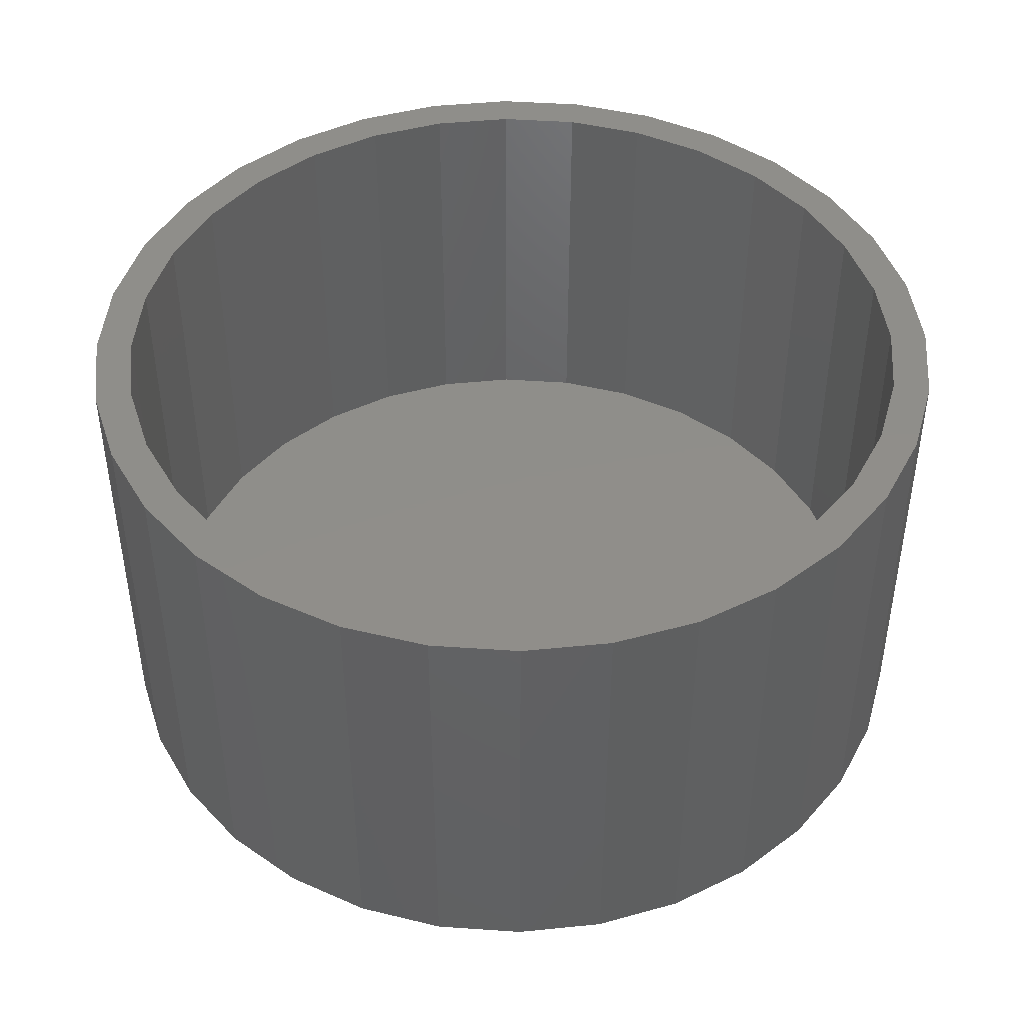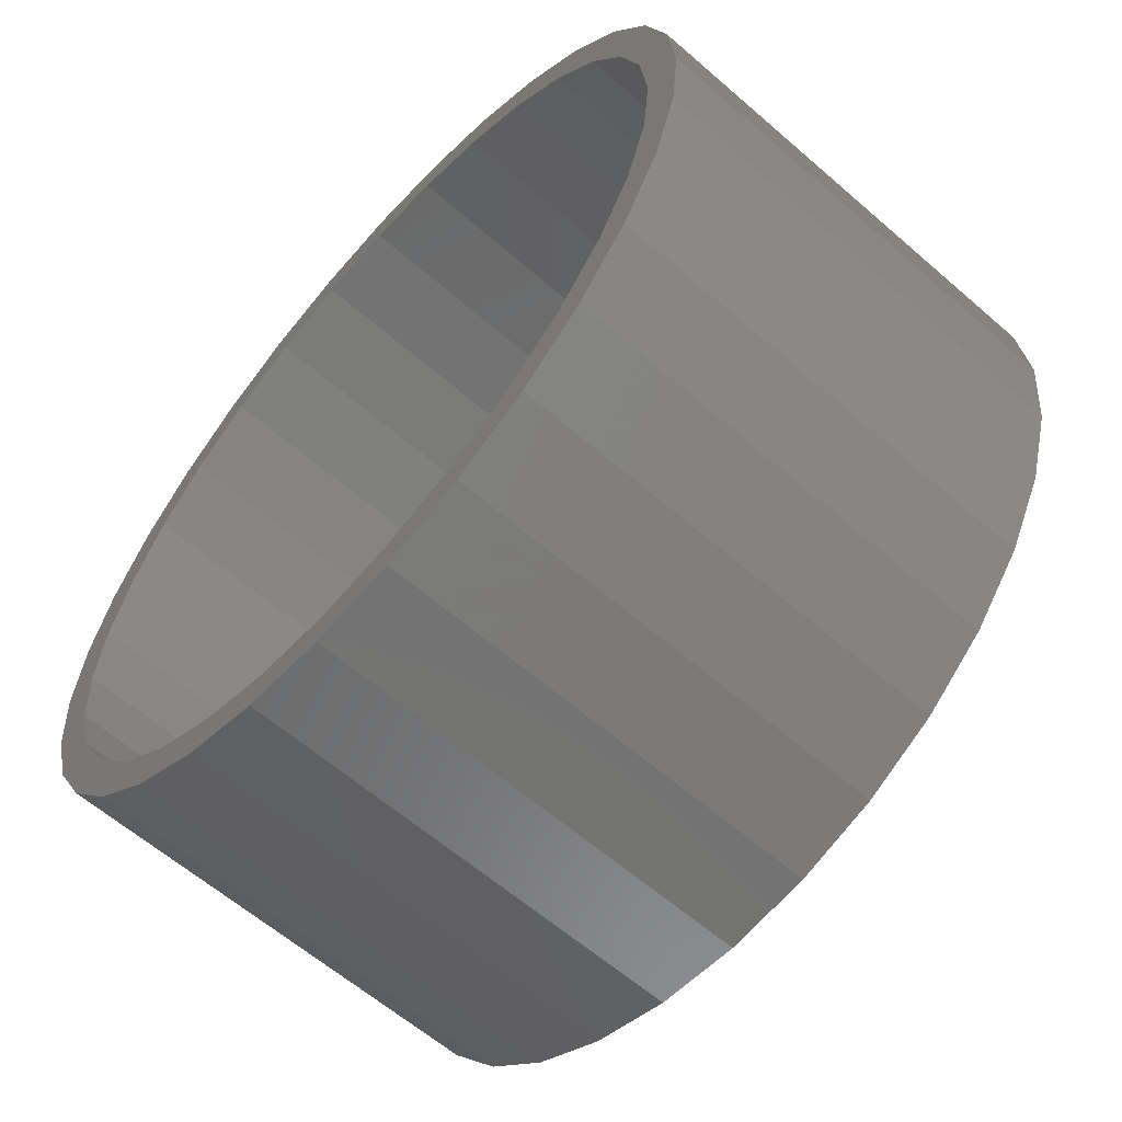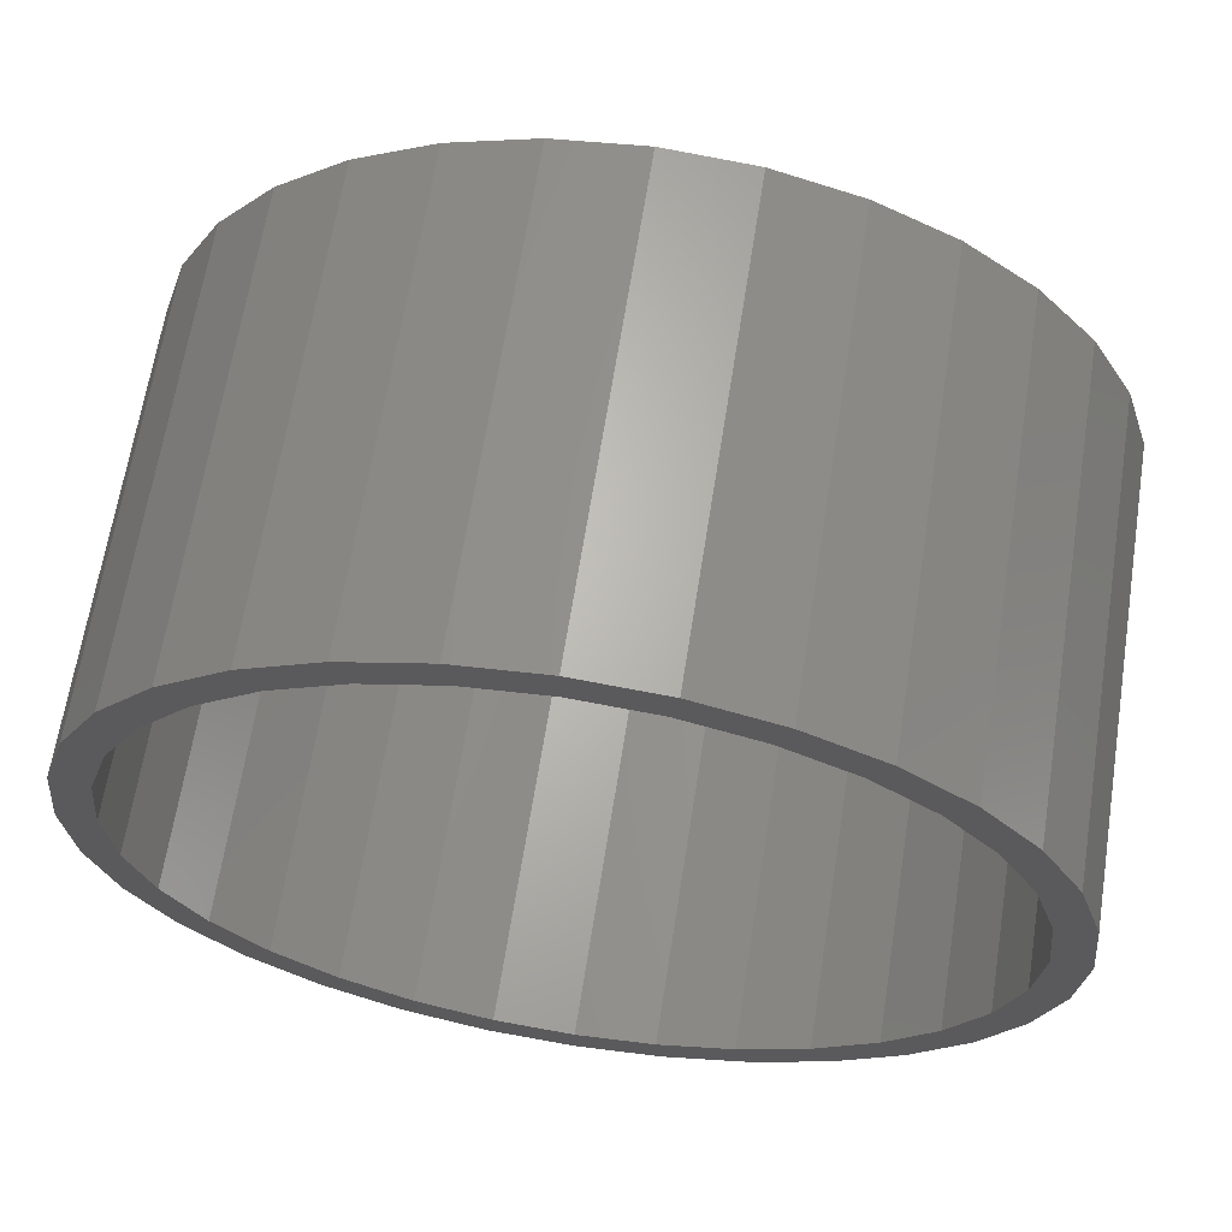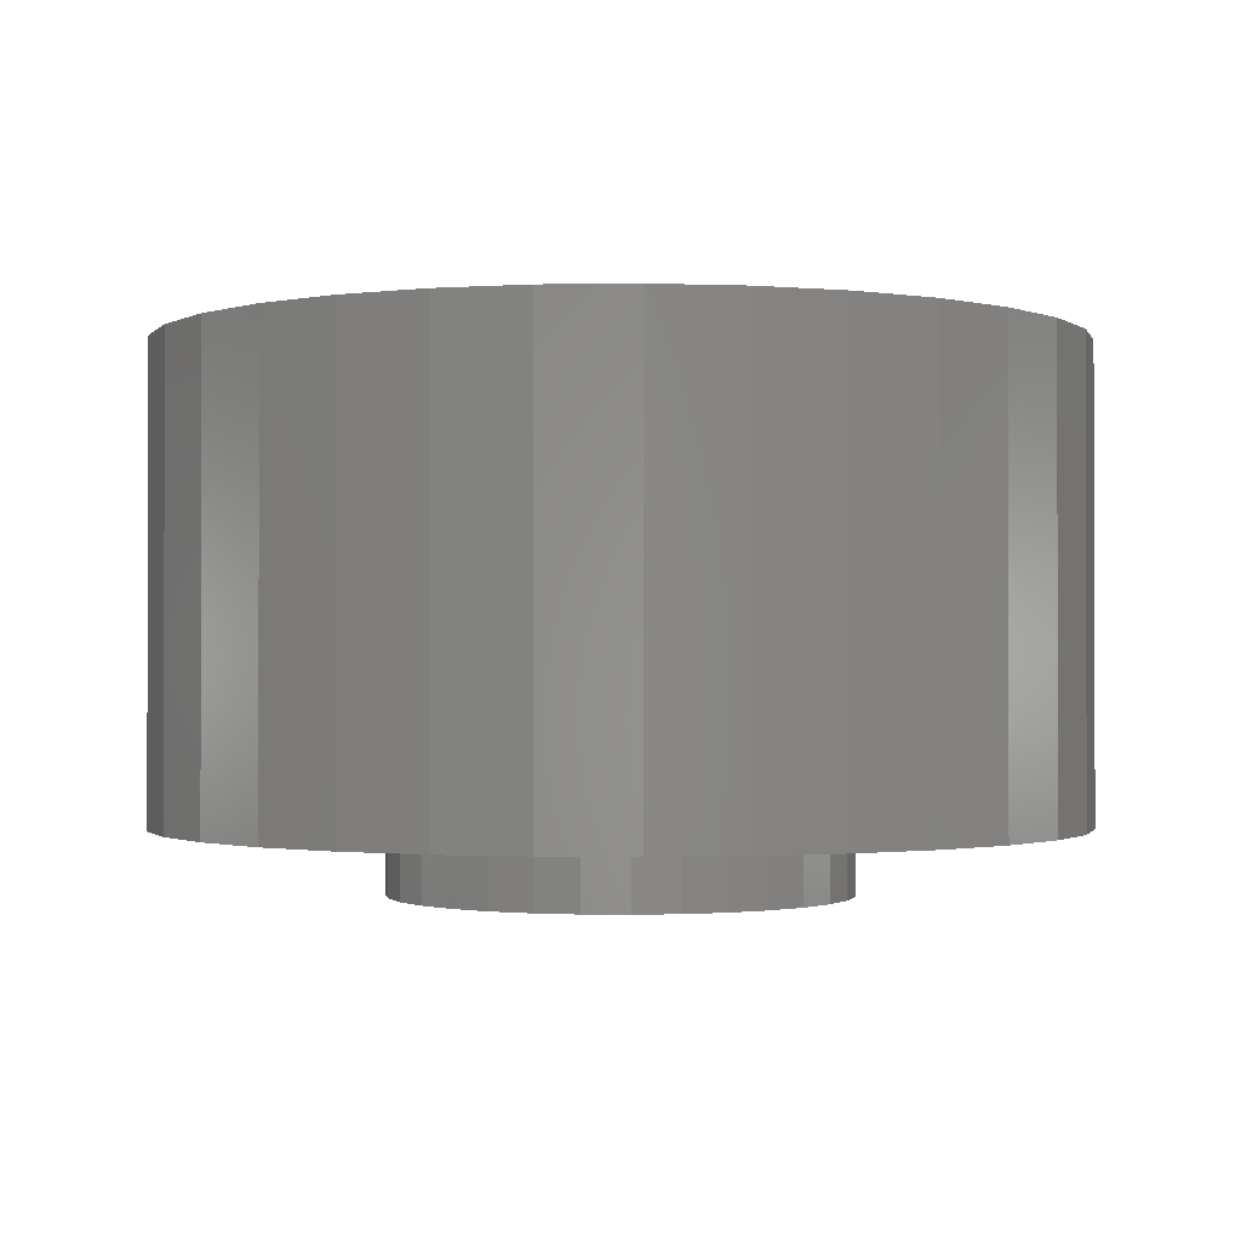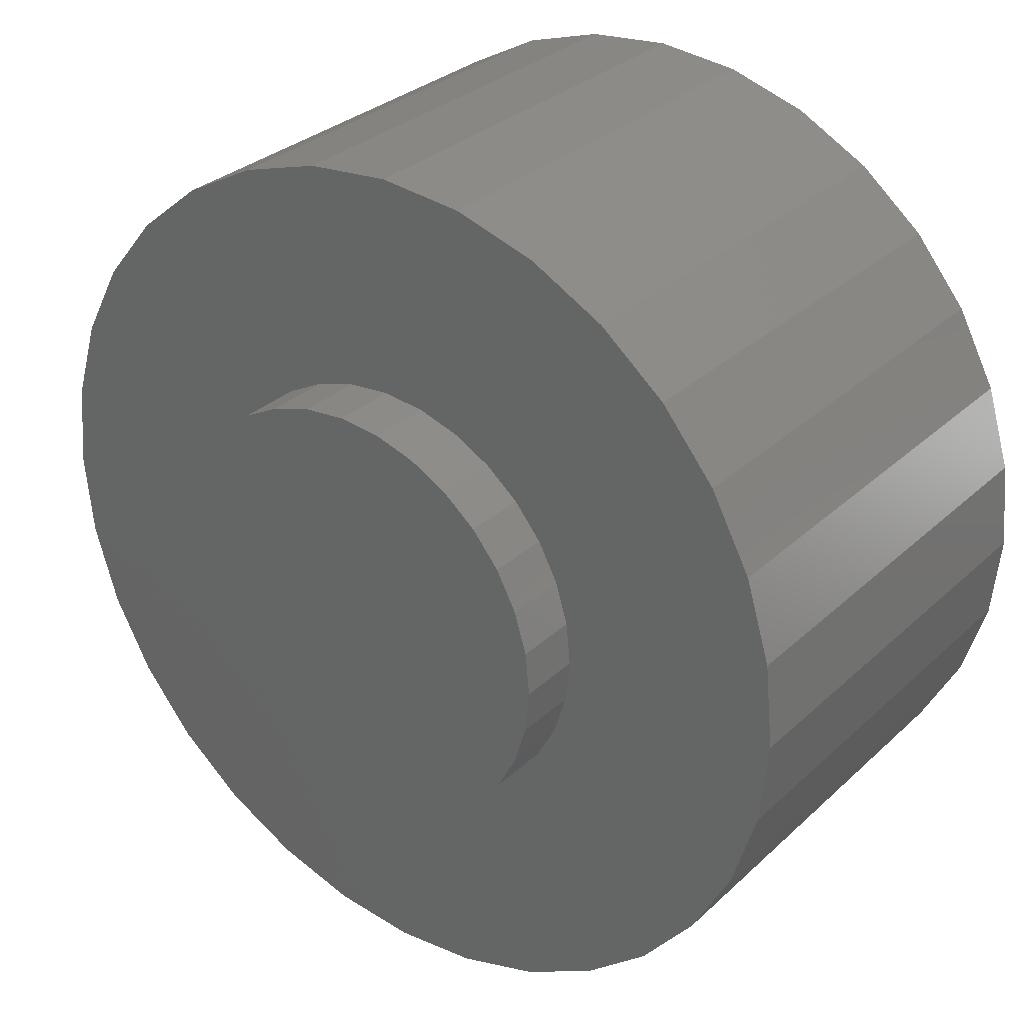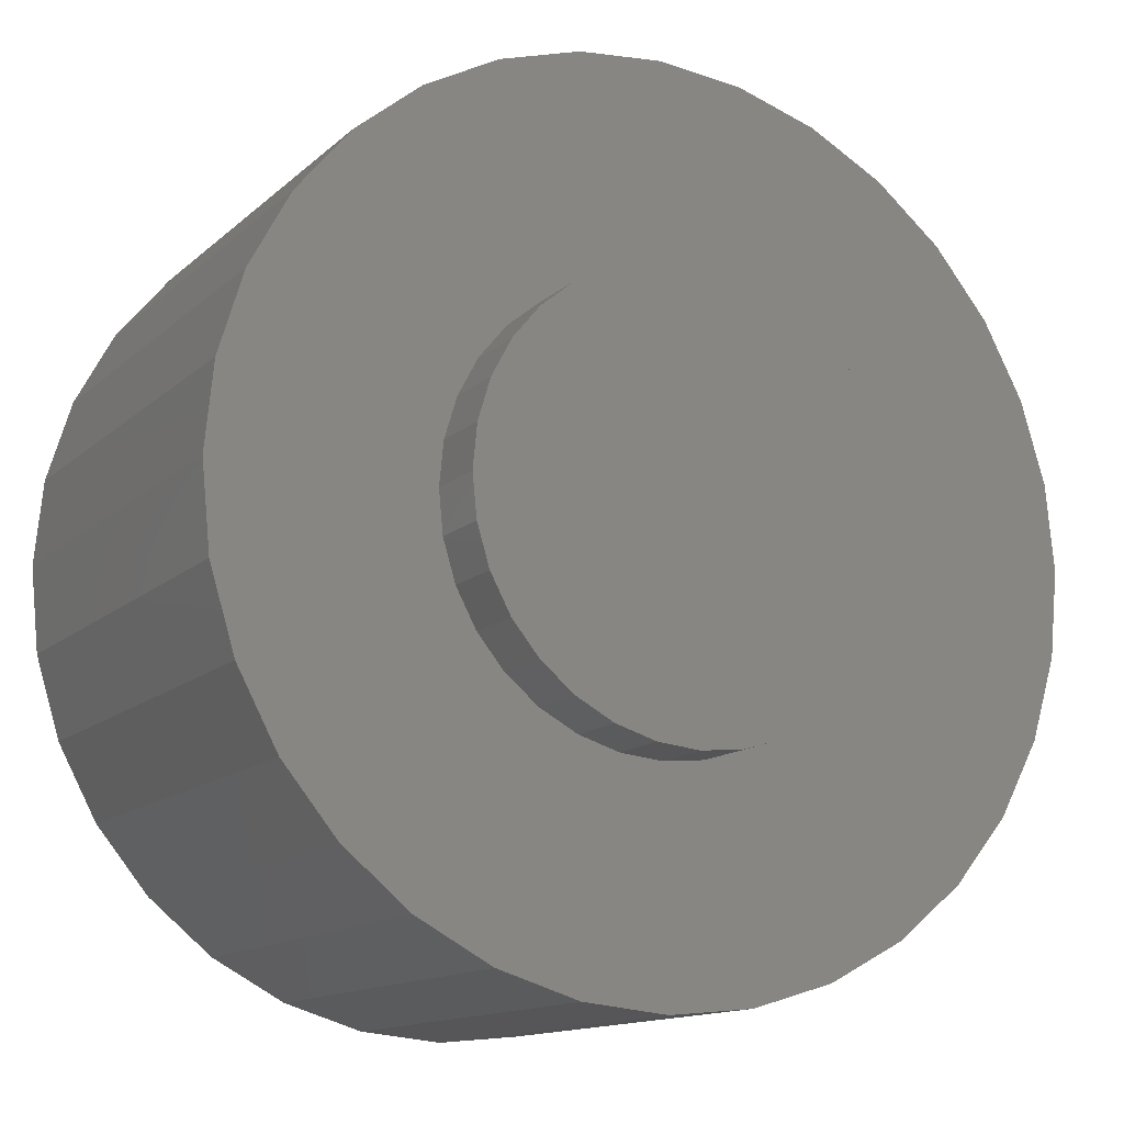
<metadata>
{"format":"stl","ext":"stl","renderer":"f3d","projection":"perspective","resolution":1024,"background":"white","views":[{"elev":44.9,"azim":145.2,"up":"+Y"},{"elev":-61.1,"azim":-131.6,"up":"+Z"},{"elev":64.8,"azim":-171.1,"up":"+Z"},{"elev":-1.0,"azim":-92.3,"up":"+Y"},{"elev":30.5,"azim":37.3,"up":"+Z"},{"elev":-13.4,"azim":-28.5,"up":"+Z"}]}
</metadata>
<code>
# stl→obj: 192 verts, 380 faces
v -0.375 -0.01562 4.592e-17
v -0.375 -0.125 4.592e-17
v -0.3678 -0.01562 0.07316
v -0.3678 -0.125 0.07316
v -0.3465 -0.01562 0.1435
v -0.3465 -0.125 0.1435
v -0.3118 -0.01562 0.2083
v -0.3118 -0.125 0.2083
v -0.2652 -0.01562 0.2652
v -0.2652 -0.125 0.2652
v -0.2083 -0.01562 0.3118
v -0.2083 -0.125 0.3118
v -0.1435 -0.01562 0.3465
v -0.1435 -0.125 0.3465
v -0.07316 -0.01562 0.3678
v -0.07316 -0.125 0.3678
v 4.671e-16 -0.01562 0.375
v 5.286e-17 -0.125 0.375
v 0.07316 -0.01562 0.3678
v 0.07316 -0.125 0.3678
v 0.1435 -0.01562 0.3465
v 0.1435 -0.125 0.3465
v 0.2083 -0.01562 0.3118
v 0.2083 -0.125 0.3118
v 0.2652 -0.01562 0.2652
v 0.2652 -0.125 0.2652
v 0.3118 -0.01562 0.2083
v 0.3118 -0.125 0.2083
v 0.3465 -0.01562 0.1435
v 0.3465 -0.125 0.1435
v 0.3678 -0.01562 0.07316
v 0.3678 -0.125 0.07316
v 0.375 -0.01562 -4.592e-17
v 0.375 -0.125 -4.592e-17
v 0.3678 -0.01562 -0.07316
v 0.3678 -0.125 -0.07316
v 0.3465 -0.01562 -0.1435
v 0.3465 -0.125 -0.1435
v 0.3118 -0.01562 -0.2083
v 0.3118 -0.125 -0.2083
v 0.2652 -0.01562 -0.2652
v 0.2652 -0.125 -0.2652
v 0.2083 -0.01562 -0.3118
v 0.2083 -0.125 -0.3118
v 0.1435 -0.01562 -0.3465
v 0.1435 -0.125 -0.3465
v 0.07316 -0.01562 -0.3678
v 0.07316 -0.125 -0.3678
v -3.56e-16 -0.01562 -0.375
v -8.491e-17 -0.125 -0.375
v -0.07316 -0.01562 -0.3678
v -0.07316 -0.125 -0.3678
v -0.1435 -0.01562 -0.3465
v -0.1435 -0.125 -0.3465
v -0.2083 -0.01562 -0.3118
v -0.2083 -0.125 -0.3118
v -0.2652 -0.01562 -0.2652
v -0.2652 -0.125 -0.2652
v -0.3118 -0.01562 -0.2083
v -0.3118 -0.125 -0.2083
v -0.3465 -0.01562 -0.1435
v -0.3465 -0.125 -0.1435
v -0.3678 -0.01562 -0.07316
v -0.3678 -0.125 -0.07316
v -0.6851 -0.01562 -0.2869
v 0.7431 -0.01562 0.1463
v -0.6158 -0.01562 -0.4166
v -0.5226 -0.01562 -0.5302
v -0.4089 -0.01562 -0.6235
v -0.2793 -0.01562 -0.6928
v -0.1386 -0.01562 -0.7354
v 0.007648 -0.01562 -0.7498
v 0.1539 -0.01562 -0.7354
v 0.2946 -0.01562 -0.6928
v 0.4242 -0.01562 -0.6235
v 0.5379 -0.01562 -0.5302
v 0.6311 -0.01562 -0.4166
v 0.6311 -0.01562 0.4166
v 0.5379 -0.01562 0.5302
v 0.4242 -0.01562 0.6235
v 0.2946 -0.01562 0.6928
v 0.1539 -0.01562 0.7354
v 0.007648 -0.01562 0.7498
v -0.1386 -0.01562 0.7354
v -0.2793 -0.01562 0.6928
v -0.4089 -0.01562 0.6235
v -0.5226 -0.01562 0.5302
v -0.6158 -0.01562 0.4166
v 0.7004 -0.01562 -0.2869
v -0.6851 -0.01562 0.2869
v -0.7278 -0.01562 0.1463
v -0.7422 -0.01562 9.278e-17
v -0.7278 -0.01562 -0.1463
v 0.7004 -0.01562 0.2869
v 0.7575 -0.01562 -9.087e-17
v 0.7431 -0.01562 -0.1463
v -0.5639 0.75 0.3819
v -0.6158 0.75 0.4166
v -0.4784 0.75 0.486
v 0.1417 0.75 0.6741
v 0.007648 0.75 0.6873
v 0.2946 0.75 0.6928
v -0.2793 0.75 -0.6928
v -0.4089 0.75 -0.6235
v -0.2554 0.75 -0.635
v -0.1264 0.75 -0.6741
v 0.007648 0.75 -0.6873
v 0.007648 0.75 -0.7498
v -0.1386 0.75 -0.7354
v 0.1539 0.75 0.7354
v 0.007648 0.75 0.7498
v -0.2793 0.75 0.6928
v -0.1386 0.75 0.7354
v -0.1264 0.75 0.6741
v -0.2554 0.75 0.635
v -0.4089 0.75 0.6235
v -0.3742 0.75 0.5715
v -0.5226 0.75 0.5302
v -0.3742 0.75 -0.5715
v -0.5226 0.75 -0.5302
v -0.4784 0.75 -0.486
v -0.6158 0.75 -0.4166
v -0.5639 0.75 -0.3819
v -0.6851 0.75 -0.2869
v -0.6274 0.75 -0.263
v -0.7278 0.75 -0.1463
v -0.6665 0.75 -0.1341
v -0.7422 0.75 9.278e-17
v -0.6797 0.75 -2.239e-16
v -0.7278 0.75 0.1463
v -0.6665 0.75 0.1341
v -0.6851 0.75 0.2869
v -0.6274 0.75 0.263
v 0.5791 0.75 0.3819
v 0.4937 0.75 0.486
v 0.6311 0.75 0.4166
v 0.3895 0.75 0.5715
v 0.5379 0.75 0.5302
v 0.2707 0.75 0.635
v 0.4242 0.75 0.6235
v 0.3895 0.75 -0.5715
v 0.4937 0.75 -0.486
v 0.5379 0.75 -0.5302
v 0.5791 0.75 -0.3819
v 0.6311 0.75 -0.4166
v 0.6427 0.75 -0.263
v 0.7004 0.75 -0.2869
v 0.6818 0.75 -0.1341
v 0.7431 0.75 -0.1463
v 0.695 0.75 -8.704e-17
v 0.7575 0.75 -2.745e-16
v 0.6818 0.75 0.1341
v 0.7431 0.75 0.1463
v 0.6427 0.75 0.263
v 0.7004 0.75 0.2869
v 0.1417 0.75 -0.6741
v 0.2946 0.75 -0.6928
v 0.2707 0.75 -0.635
v 0.4242 0.75 -0.6235
v 0.1539 0.75 -0.7354
v -0.1264 0.04688 0.6741
v -0.2554 0.04688 0.635
v -0.3742 0.04688 0.5715
v -0.4784 0.04688 0.486
v -0.5639 0.04688 0.3819
v -0.6274 0.04688 0.263
v -0.6665 0.04688 0.1341
v -0.6797 0.04688 -2.239e-16
v 0.007648 0.04688 0.6873
v 0.1417 0.04688 0.6741
v 0.2707 0.04688 0.635
v 0.3895 0.04688 0.5715
v 0.4937 0.04688 0.486
v 0.5791 0.04688 0.3819
v 0.6427 0.04688 0.263
v 0.6818 0.04688 0.1341
v 0.695 0.04688 -8.704e-17
v 0.1417 0.04688 -0.6741
v 0.2707 0.04688 -0.635
v 0.3895 0.04688 -0.5715
v 0.4937 0.04688 -0.486
v 0.5791 0.04688 -0.3819
v 0.6427 0.04688 -0.263
v 0.6818 0.04688 -0.1341
v 0.007648 0.04688 -0.6873
v -0.1264 0.04688 -0.6741
v -0.2554 0.04688 -0.635
v -0.3742 0.04688 -0.5715
v -0.4784 0.04688 -0.486
v -0.5639 0.04688 -0.3819
v -0.6274 0.04688 -0.263
v -0.6665 0.04688 -0.1341
f 1 2 3
f 3 2 4
f 3 4 5
f 5 4 6
f 5 6 7
f 7 6 8
f 7 8 9
f 9 8 10
f 9 10 11
f 11 10 12
f 11 12 13
f 13 12 14
f 13 14 15
f 15 14 16
f 15 16 17
f 17 16 18
f 17 18 19
f 19 18 20
f 19 20 21
f 21 20 22
f 21 22 23
f 23 22 24
f 23 24 25
f 25 24 26
f 25 26 27
f 27 26 28
f 27 28 29
f 29 28 30
f 29 30 31
f 31 30 32
f 31 32 33
f 33 32 34
f 33 34 35
f 35 34 36
f 35 36 37
f 37 36 38
f 37 38 39
f 39 38 40
f 39 40 41
f 41 40 42
f 41 42 43
f 43 42 44
f 43 44 45
f 45 44 46
f 45 46 47
f 47 46 48
f 47 48 49
f 49 48 50
f 49 50 51
f 51 50 52
f 51 52 53
f 53 52 54
f 53 54 55
f 55 54 56
f 55 56 57
f 57 56 58
f 57 58 59
f 59 58 60
f 59 60 61
f 61 60 62
f 61 62 63
f 63 62 64
f 63 64 1
f 1 64 2
f 65 57 59
f 27 29 66
f 67 68 69
f 67 69 70
f 67 70 71
f 67 71 72
f 67 72 49
f 67 49 51
f 67 51 53
f 67 53 55
f 67 55 57
f 67 57 65
f 49 72 73
f 49 73 74
f 49 74 75
f 49 75 76
f 49 76 77
f 17 19 78
f 17 78 79
f 17 79 80
f 17 80 81
f 17 81 82
f 17 82 83
f 17 83 84
f 17 84 85
f 17 85 86
f 17 86 87
f 17 87 88
f 17 88 15
f 77 89 41
f 77 41 43
f 77 43 45
f 77 45 47
f 77 47 49
f 15 88 13
f 13 88 90
f 13 90 11
f 91 7 90
f 90 7 9
f 90 9 11
f 92 3 91
f 91 3 5
f 91 5 7
f 93 63 92
f 92 63 1
f 92 1 3
f 65 59 93
f 93 59 61
f 93 61 63
f 78 19 94
f 94 19 21
f 94 21 23
f 27 66 25
f 25 66 94
f 25 94 23
f 66 29 95
f 95 29 31
f 95 31 33
f 95 33 96
f 96 33 35
f 96 35 37
f 96 37 89
f 89 37 39
f 89 39 41
f 16 20 18
f 20 16 22
f 22 16 14
f 22 14 24
f 24 14 12
f 24 12 26
f 26 12 10
f 26 10 28
f 28 10 8
f 28 8 30
f 30 8 6
f 30 6 32
f 32 6 4
f 32 4 34
f 34 4 2
f 34 2 36
f 36 2 64
f 36 64 38
f 38 64 62
f 38 62 40
f 40 62 60
f 40 60 42
f 42 60 58
f 42 58 44
f 44 58 56
f 44 56 46
f 46 56 54
f 46 54 48
f 48 54 52
f 48 52 50
f 97 98 99
f 100 101 102
f 103 104 105
f 103 105 106
f 103 106 107
f 103 107 108
f 103 108 109
f 102 101 110
f 110 101 111
f 101 112 111
f 111 112 113
f 101 114 112
f 112 114 115
f 112 115 116
f 116 115 117
f 116 117 118
f 118 117 99
f 118 99 98
f 119 120 121
f 121 120 122
f 121 122 123
f 123 122 124
f 123 124 125
f 125 124 126
f 125 126 127
f 127 126 128
f 127 128 129
f 129 128 130
f 129 130 131
f 131 130 132
f 131 132 133
f 133 132 98
f 133 98 97
f 104 120 105
f 105 120 119
f 134 135 136
f 136 135 137
f 136 137 138
f 138 137 139
f 138 139 140
f 140 139 100
f 140 100 102
f 141 142 143
f 143 142 144
f 143 144 145
f 145 144 146
f 145 146 147
f 147 146 148
f 147 148 149
f 149 148 150
f 149 150 151
f 151 150 152
f 151 152 153
f 153 152 154
f 153 154 155
f 155 154 134
f 155 134 136
f 107 156 157
f 157 156 158
f 157 158 159
f 159 158 141
f 159 141 143
f 108 107 160
f 160 107 157
f 101 161 114
f 114 161 162
f 114 162 115
f 115 162 163
f 115 163 117
f 117 163 164
f 117 164 99
f 99 164 165
f 99 165 97
f 97 165 166
f 97 166 133
f 133 166 167
f 133 167 131
f 131 167 168
f 131 168 129
f 161 101 169
f 169 101 100
f 169 100 170
f 170 100 139
f 170 139 171
f 171 139 137
f 171 137 172
f 172 137 135
f 172 135 173
f 173 135 134
f 173 134 174
f 174 134 154
f 174 154 175
f 175 154 152
f 175 152 176
f 176 152 150
f 176 150 177
f 107 178 156
f 156 178 179
f 156 179 158
f 158 179 180
f 158 180 141
f 141 180 181
f 141 181 142
f 142 181 182
f 142 182 144
f 144 182 183
f 144 183 146
f 146 183 184
f 146 184 148
f 148 184 177
f 148 177 150
f 178 107 185
f 185 107 106
f 185 106 186
f 186 106 105
f 186 105 187
f 187 105 119
f 187 119 188
f 188 119 121
f 188 121 189
f 189 121 123
f 189 123 190
f 190 123 125
f 190 125 191
f 191 125 127
f 191 127 192
f 192 127 129
f 192 129 168
f 128 92 130
f 130 92 91
f 130 91 132
f 132 91 90
f 132 90 98
f 98 90 88
f 98 88 118
f 118 88 87
f 118 87 116
f 116 87 86
f 116 86 112
f 112 86 85
f 112 85 113
f 113 85 84
f 113 84 111
f 111 84 83
f 111 83 110
f 110 83 82
f 110 82 102
f 102 82 81
f 102 81 140
f 140 81 80
f 140 80 138
f 138 80 79
f 138 79 136
f 136 79 78
f 136 78 155
f 155 78 94
f 155 94 153
f 153 94 66
f 153 66 151
f 151 66 95
f 151 95 149
f 149 95 96
f 149 96 147
f 147 96 89
f 147 89 145
f 145 89 77
f 145 77 143
f 143 77 76
f 143 76 159
f 159 76 75
f 159 75 157
f 157 75 74
f 157 74 160
f 160 74 73
f 160 73 108
f 108 73 72
f 108 72 109
f 109 72 71
f 109 71 103
f 103 71 70
f 103 70 104
f 104 70 69
f 104 69 120
f 120 69 68
f 120 68 122
f 122 68 67
f 122 67 124
f 124 67 65
f 124 65 126
f 126 65 93
f 126 93 128
f 128 93 92
f 169 170 161
f 185 186 178
f 178 186 187
f 178 187 179
f 179 187 188
f 179 188 180
f 180 188 189
f 180 189 181
f 181 189 190
f 181 190 182
f 182 190 191
f 182 191 183
f 183 191 192
f 183 192 184
f 184 192 168
f 184 168 177
f 177 168 167
f 177 167 176
f 176 167 166
f 176 166 175
f 175 166 165
f 175 165 174
f 174 165 164
f 174 164 173
f 173 164 163
f 173 163 172
f 172 163 162
f 172 162 171
f 171 162 161
f 171 161 170

</code>
